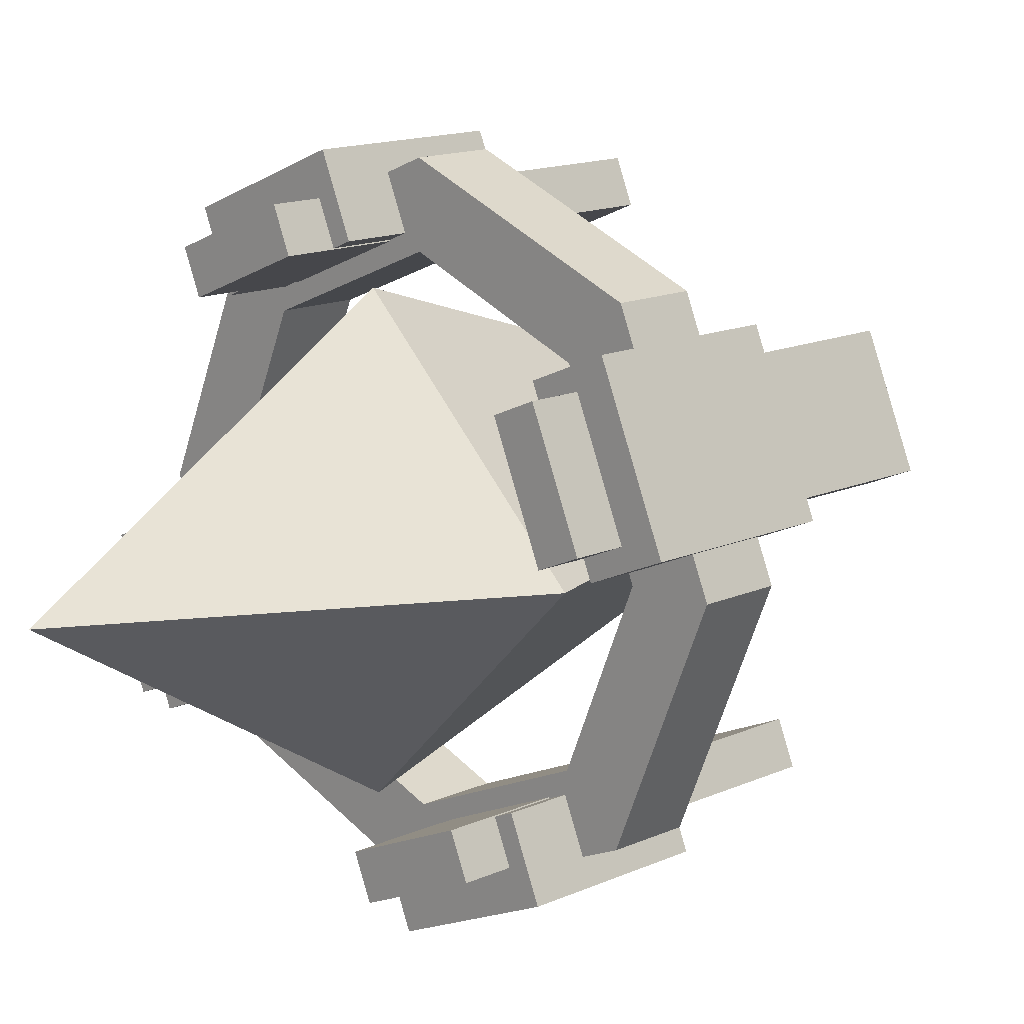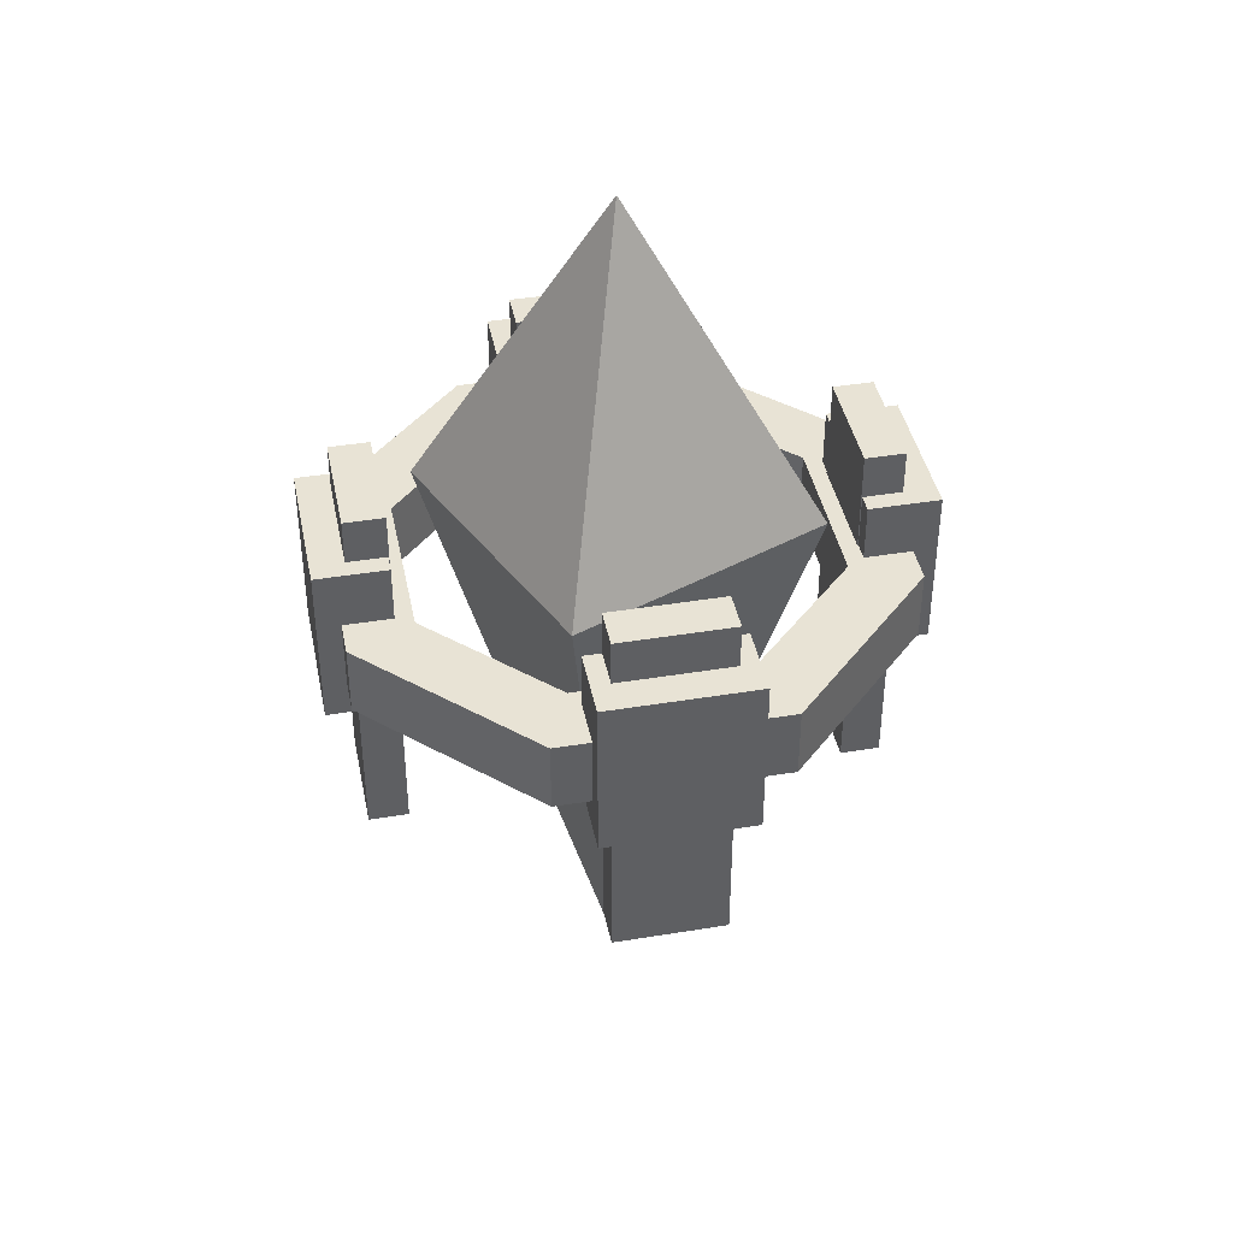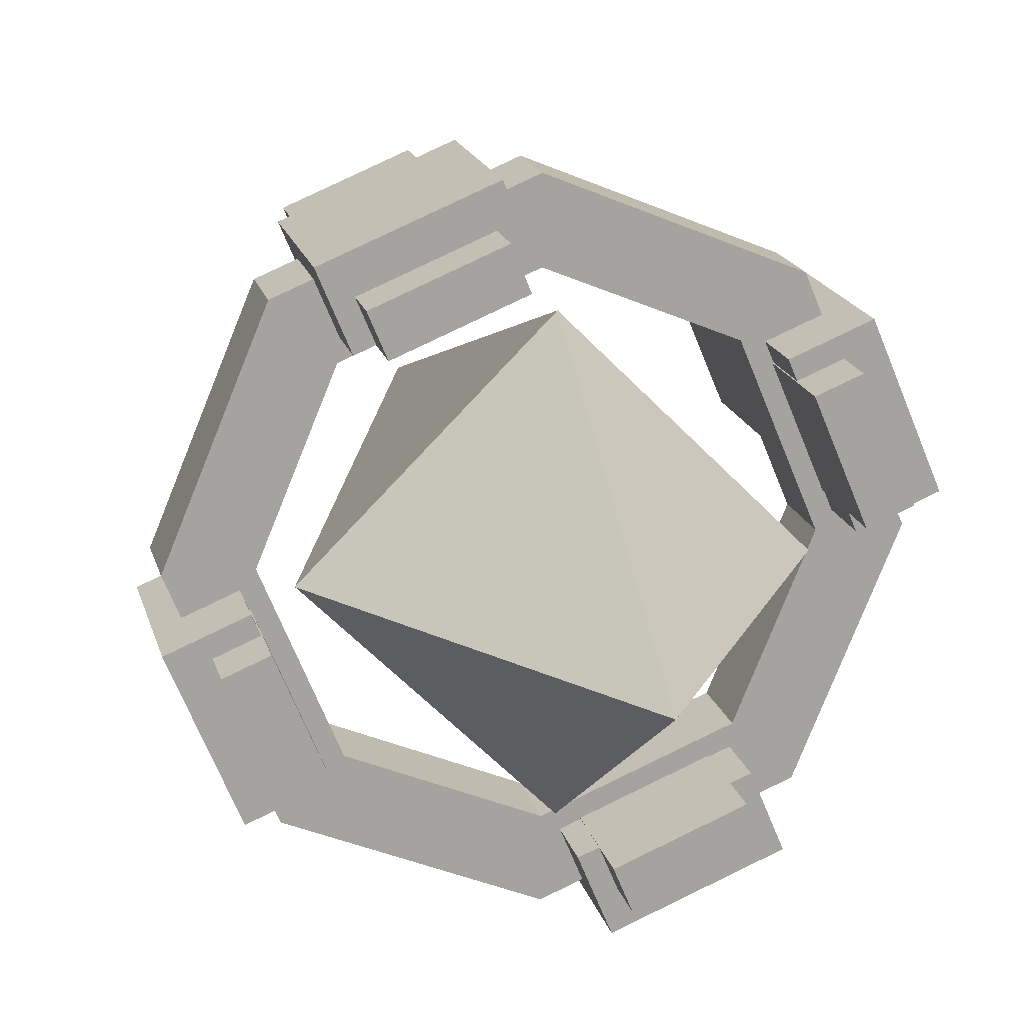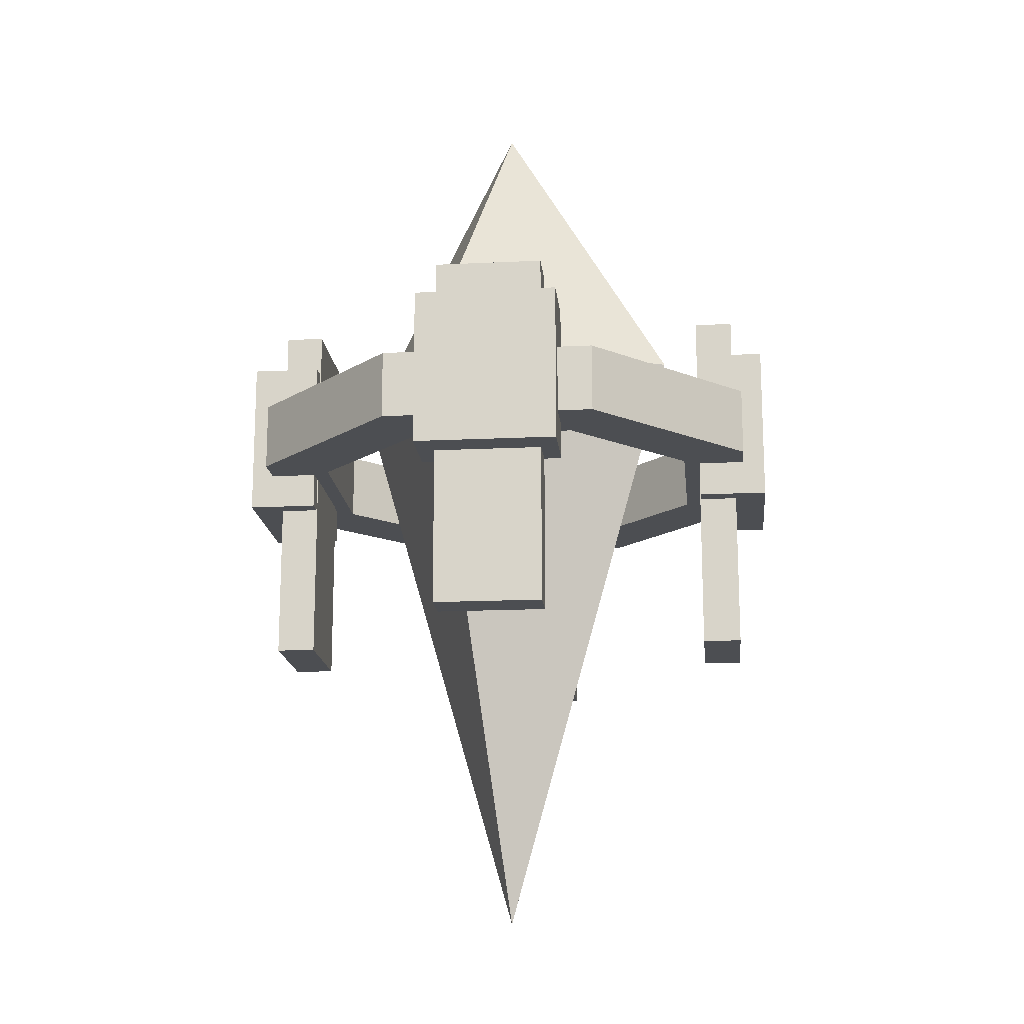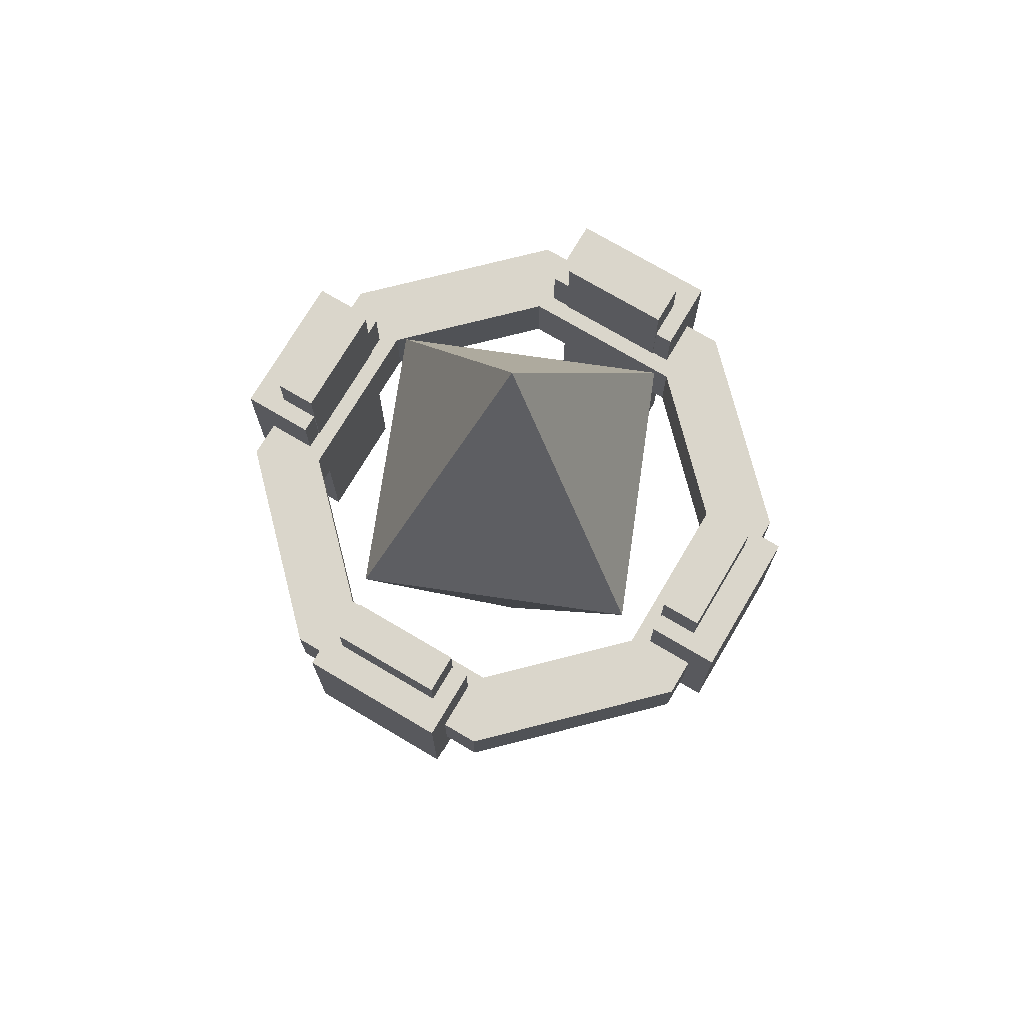
<metadata>
{"format":"obj","ext":"obj","renderer":"f3d","projection":"perspective","resolution":1024,"background":"white","views":[{"elev":13.8,"azim":-135.6,"up":"+Z"},{"elev":41.3,"azim":-168.7,"up":"+Y"},{"elev":17.0,"azim":167.0,"up":"+Z"},{"elev":-16.7,"azim":118.2,"up":"+Y"},{"elev":73.8,"azim":-36.8,"up":"+Y"}]}
</metadata>
<code>
v  0.5 2 -0.5
v  0.9174 1.312 -0.5
v  0.5 1.312 -0.9174
v  0.0826 1.312 -0.5
v  0.5 1.312 -0.0826
v  0.5 0 -0.5
g Crystal
f 1 2 3
f 1 3 4
f 1 4 5
f 1 5 2
f 2 6 3
f 3 6 4
f 4 6 5
f 5 6 2
v  0.4323 0.6361 -0.9729
v  0.4323 1.427 -0.9729
v  0.2129 1.427 -0.8816
v  0.2129 0.6361 -0.8816
v  0.3998 0.6361 -1.051
v  0.1804 0.6361 -0.9597
v  0.1804 1.427 -0.9597
v  0.3998 1.427 -1.051
g Ring_Panel03
f 7 8 9
f 9 10 7
f 11 12 13
f 13 14 11
f 7 10 12
f 12 11 7
f 10 9 13
f 13 12 10
f 9 8 14
f 14 13 9
f 8 7 11
f 11 14 8
v  0.467 0.9827 -0.9895
v  0.467 1.332 -0.9895
v  0.1766 1.332 -0.8687
v  0.1766 0.9827 -0.8687
v  0.4091 0.9827 -1.129
v  0.1187 0.9827 -1.008
v  0.1187 1.332 -1.008
v  0.4091 1.332 -1.129
g Ring_Gem03
f 15 16 17
f 17 18 15
f 19 20 21
f 21 22 19
f 15 18 20
f 20 19 15
f 18 17 21
f 21 20 18
f 17 16 22
f 22 21 17
f 16 15 19
f 19 22 16
v  0.533 0.9827 -0.0105
v  0.533 1.332 -0.0105
v  0.8234 1.332 -0.1313
v  0.8234 0.9827 -0.1313
v  0.5909 0.9827 0.1288
v  0.8813 0.9827 0.008
v  0.8813 1.332 0.008
v  0.5909 1.332 0.1288
g Ring_Gem01
f 23 24 25
f 25 26 23
f 27 28 29
f 29 30 27
f 23 26 28
f 28 27 23
f 26 25 29
f 29 28 26
f 25 24 30
f 30 29 25
f 24 23 27
f 27 30 24
v  0.9895 0.9827 -0.533
v  0.9895 1.332 -0.533
v  0.8687 1.332 -0.8234
v  0.8687 0.9827 -0.8234
v  1.129 0.9827 -0.5909
v  1.008 0.9827 -0.8813
v  1.008 1.332 -0.8813
v  1.129 1.332 -0.5909
g Ring_Gem02
f 31 32 33
f 33 34 31
f 35 36 37
f 37 38 35
f 31 34 36
f 36 35 31
f 34 33 37
f 37 36 34
f 33 32 38
f 38 37 33
f 32 31 35
f 35 38 32
v  0.9729 0.6361 -0.5677
v  0.9729 1.427 -0.5677
v  0.8816 1.427 -0.7871
v  0.8816 0.6361 -0.7871
v  1.051 0.6361 -0.6002
v  0.9597 0.6361 -0.8196
v  0.9597 1.427 -0.8196
v  1.051 1.427 -0.6002
g Ring_Panel02
f 39 40 41
f 41 42 39
f 43 44 45
f 45 46 43
f 39 42 44
f 44 43 39
f 42 41 45
f 45 44 42
f 41 40 46
f 46 45 41
f 40 39 43
f 43 46 40
v  0.5677 0.6361 -0.0271
v  0.5677 1.427 -0.0271
v  0.7871 1.427 -0.1184
v  0.7871 0.6361 -0.1184
v  0.6002 0.6361 0.051
v  0.8196 0.6361 -0.0403
v  0.8196 1.427 -0.0403
v  0.6002 1.427 0.051
g Ring_Panel01
f 47 48 49
f 49 50 47
f 51 52 53
f 53 54 51
f 47 50 52
f 52 51 47
f 50 49 53
f 53 52 50
f 49 48 54
f 54 53 49
f 48 47 51
f 51 54 48
v  0.5 1.21 -1.113
v  0.5 1.21 -0.9631
v  0.8274 1.21 -0.8274
v  0.9335 1.21 -0.9335
v  0.5 1.06 -0.9631
v  0.8274 1.06 -0.8274
v  0.5 1.06 -1.113
v  0.9335 1.06 -0.9335
v  0.9631 1.21 -0.5
v  1.113 1.21 -0.5
v  0.9631 1.06 -0.5
v  1.113 1.06 -0.5
v  0.8274 1.21 -0.1726
v  0.9335 1.21 -0.0665
v  0.8274 1.06 -0.1726
v  0.9335 1.06 -0.0665
v  0.5 1.21 -0.0369
v  0.5 1.21 0.113
v  0.5 1.06 -0.0369
v  0.5 1.06 0.113
v  0.1726 1.21 -0.1726
v  0.0665 1.21 -0.0665
v  0.1726 1.06 -0.1726
v  0.0665 1.06 -0.0665
v  0.0369 1.21 -0.5
v  -0.113 1.21 -0.5
v  0.0369 1.06 -0.5
v  -0.113 1.06 -0.5
v  0.1726 1.21 -0.8274
v  0.0665 1.21 -0.9335
v  0.1726 1.06 -0.8274
v  0.0665 1.06 -0.9335
g Crystal_Ring
f 55 56 57
f 57 58 55
f 56 59 60
f 60 57 56
f 59 61 62
f 62 60 59
f 61 55 58
f 58 62 61
f 58 57 63
f 63 64 58
f 57 60 65
f 65 63 57
f 60 62 66
f 66 65 60
f 62 58 64
f 64 66 62
f 64 63 67
f 67 68 64
f 63 65 69
f 69 67 63
f 65 66 70
f 70 69 65
f 66 64 68
f 68 70 66
f 68 67 71
f 71 72 68
f 67 69 73
f 73 71 67
f 69 70 74
f 74 73 69
f 70 68 72
f 72 74 70
f 72 71 75
f 75 76 72
f 71 73 77
f 77 75 71
f 73 74 78
f 78 77 73
f 74 72 76
f 76 78 74
f 76 75 79
f 79 80 76
f 75 77 81
f 81 79 75
f 77 78 82
f 82 81 77
f 78 76 80
f 80 82 78
f 80 79 83
f 83 84 80
f 79 81 85
f 85 83 79
f 81 82 86
f 86 85 81
f 82 80 84
f 84 86 82
f 84 83 56
f 56 55 84
f 83 85 59
f 59 56 83
f 85 86 61
f 61 59 85
f 86 84 55
f 55 61 86
v  0.0105 0.9827 -0.467
v  0.0105 1.332 -0.467
v  0.1313 1.332 -0.1766
v  0.1313 0.9827 -0.1766
v  -0.1288 0.9827 -0.4091
v  -0.008 0.9827 -0.1187
v  -0.008 1.332 -0.1187
v  -0.1288 1.332 -0.4091
g Ring_Gem04
f 87 88 89
f 89 90 87
f 91 92 93
f 93 94 91
f 87 90 92
f 92 91 87
f 90 89 93
f 93 92 90
f 89 88 94
f 94 93 89
f 88 87 91
f 91 94 88
v  0.0271 0.6361 -0.4323
v  0.0271 1.427 -0.4323
v  0.1184 1.427 -0.2129
v  0.1184 0.6361 -0.2129
v  -0.051 0.6361 -0.3998
v  0.0403 0.6361 -0.1804
v  0.0403 1.427 -0.1804
v  -0.051 1.427 -0.3998
g Ring_Panel04
f 95 96 97
f 97 98 95
f 99 100 101
f 101 102 99
f 95 98 100
f 100 99 95
f 98 97 101
f 101 100 98
f 97 96 102
f 102 101 97
f 96 95 99
f 99 102 96

</code>
